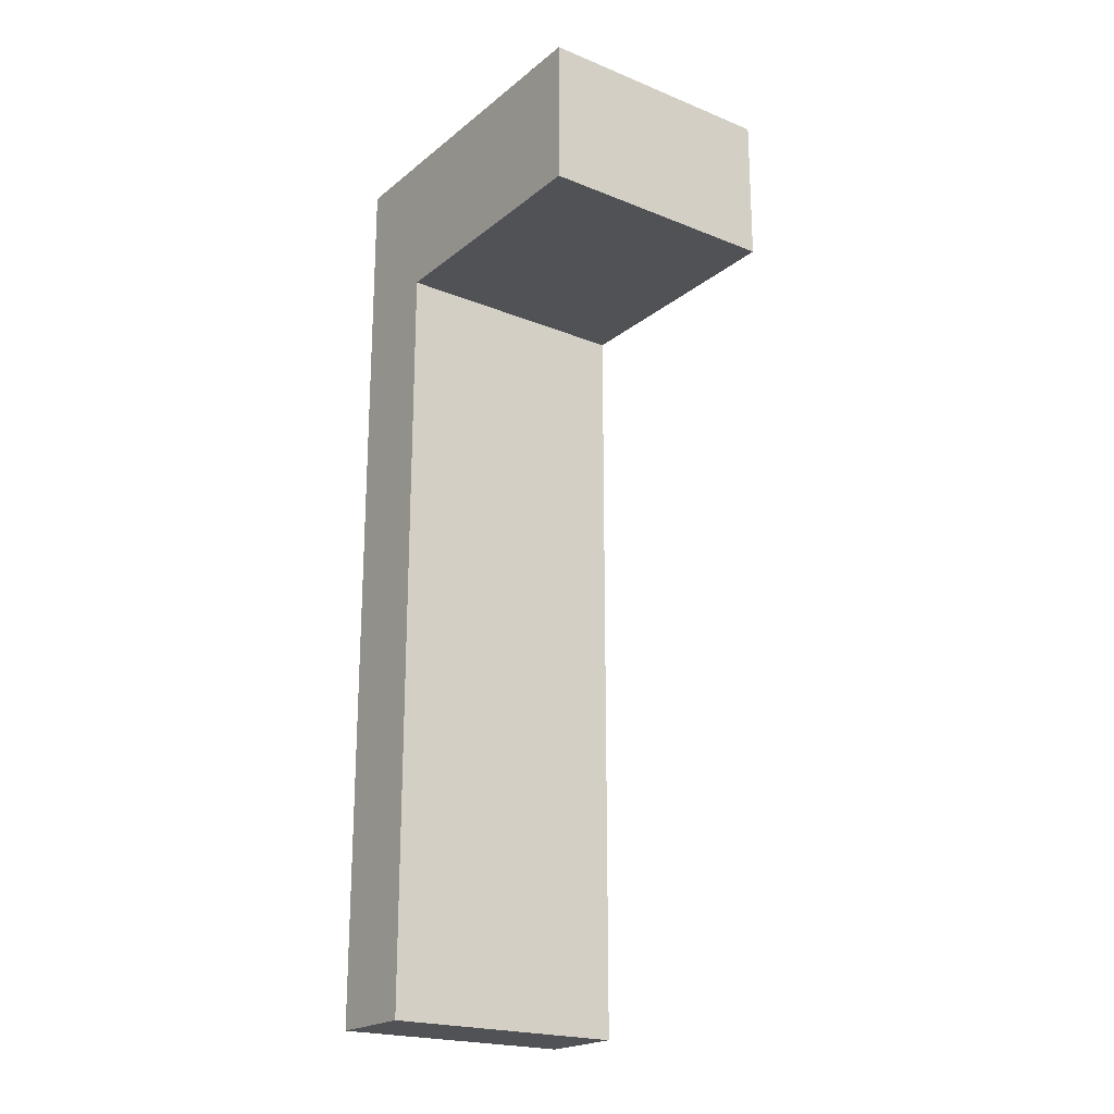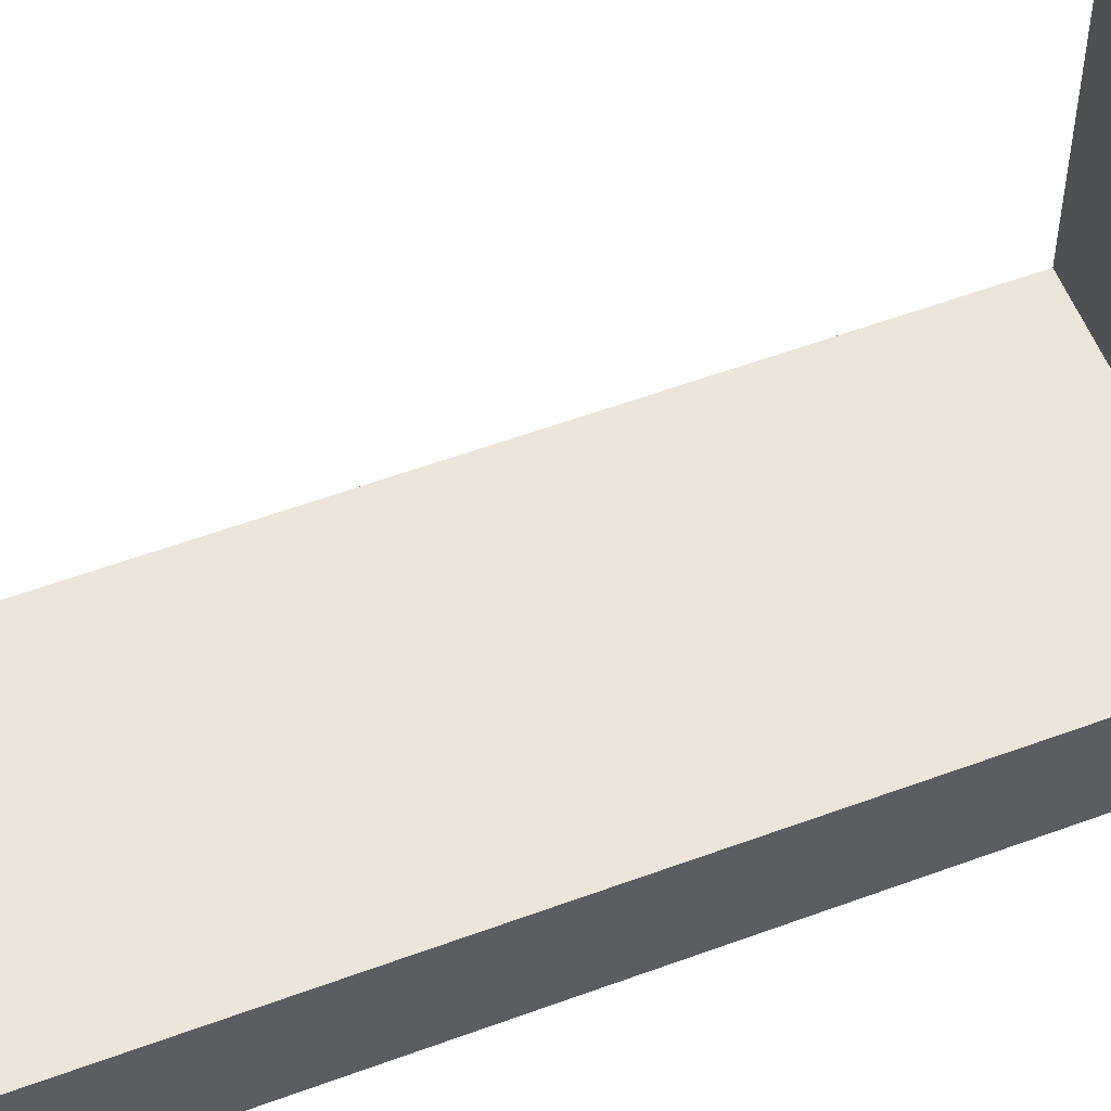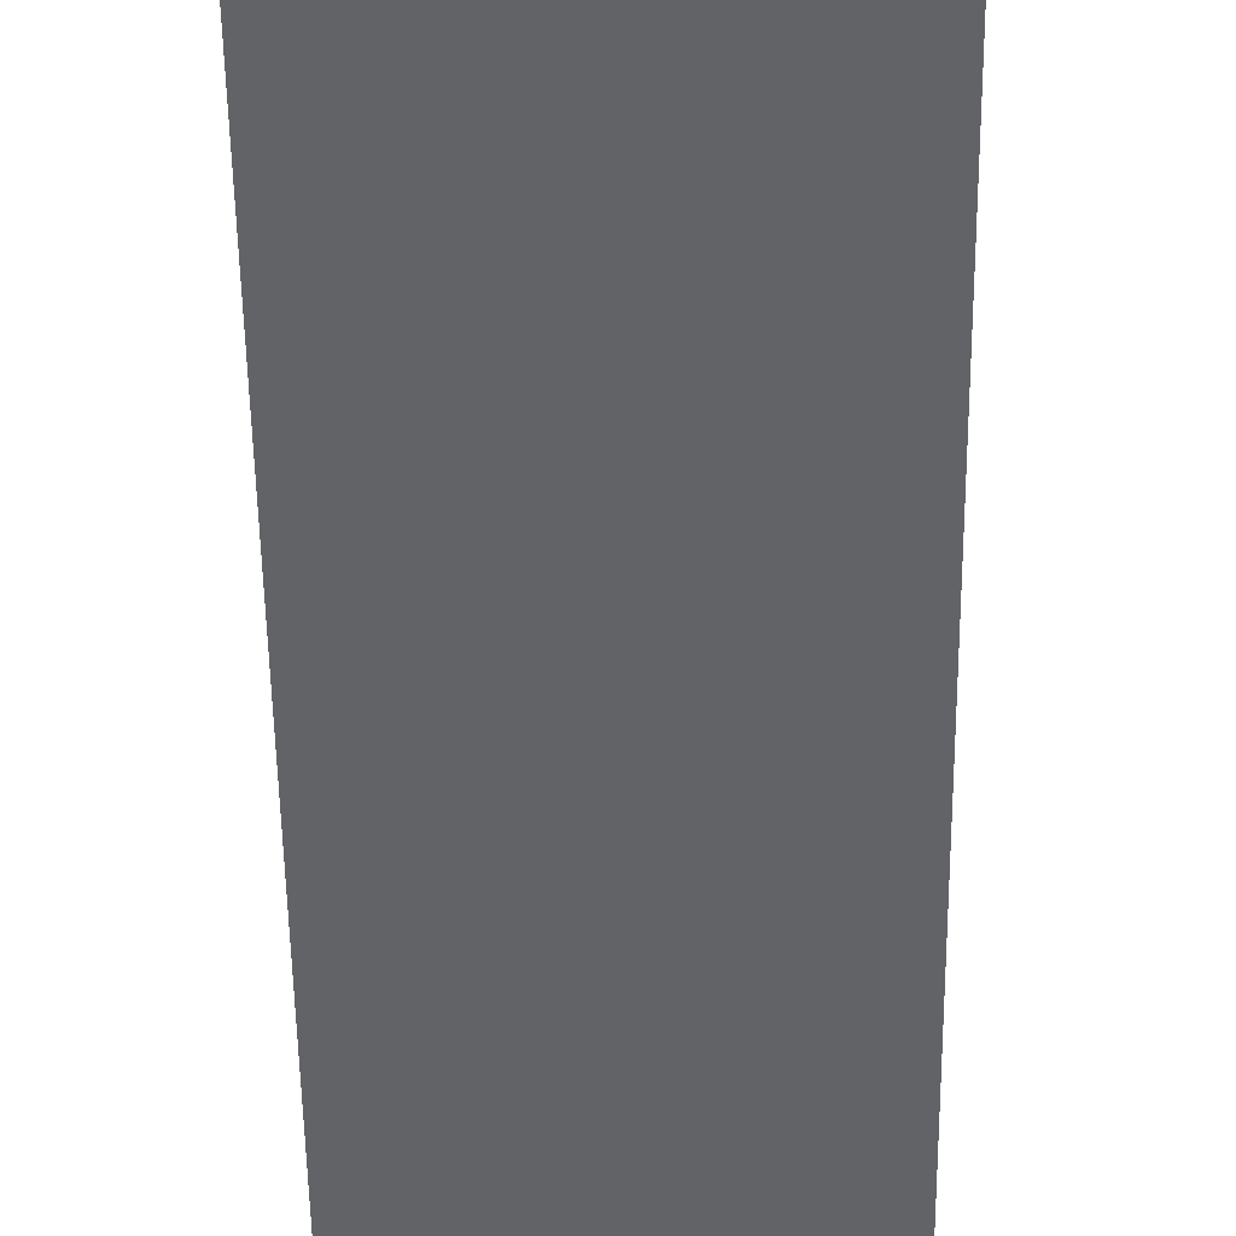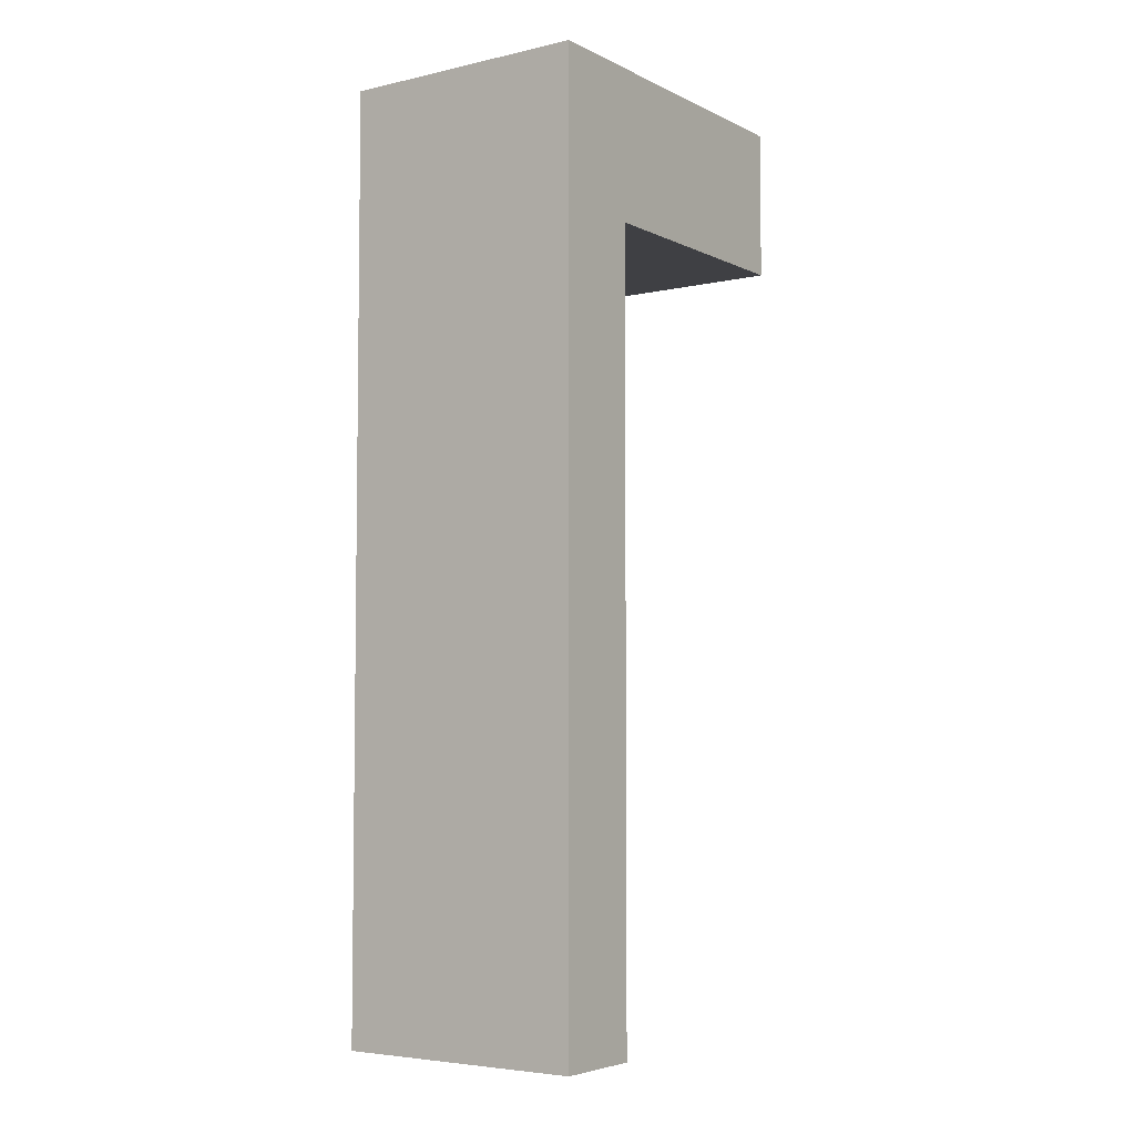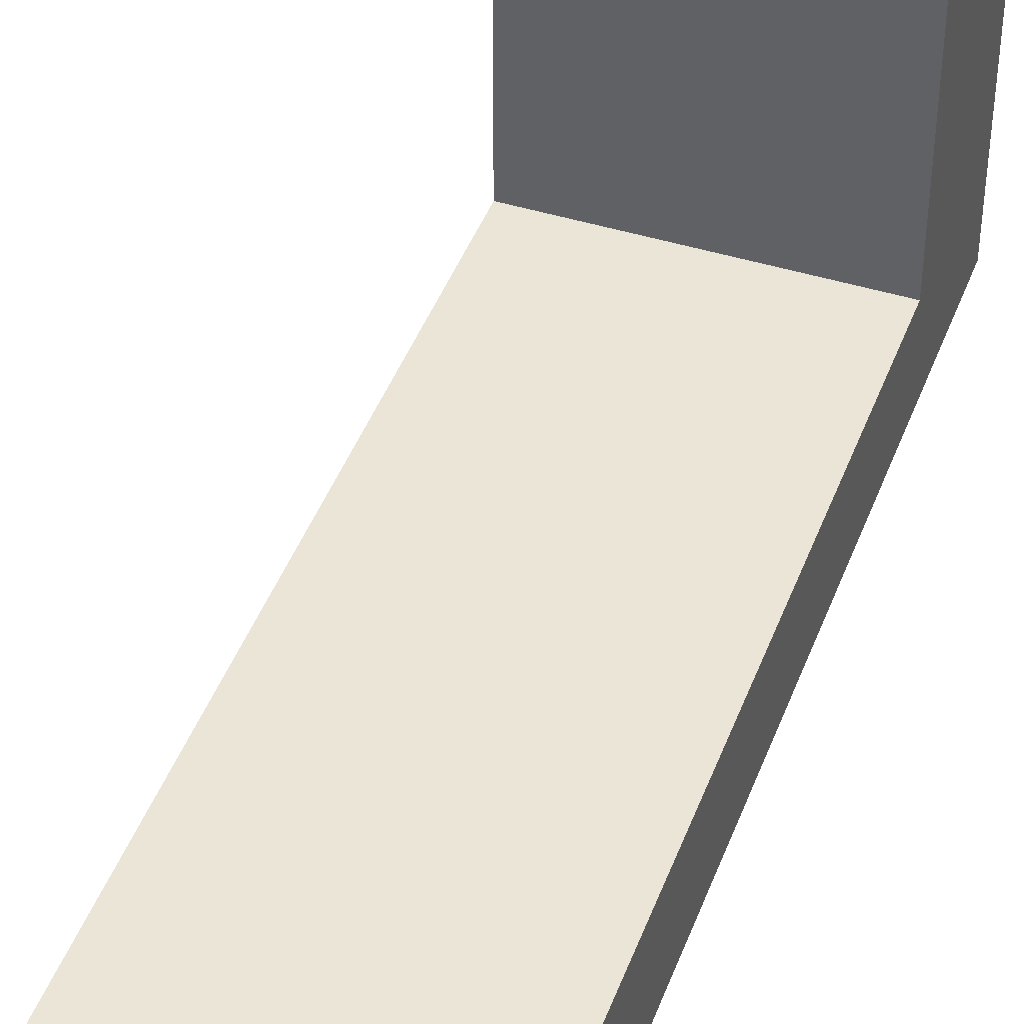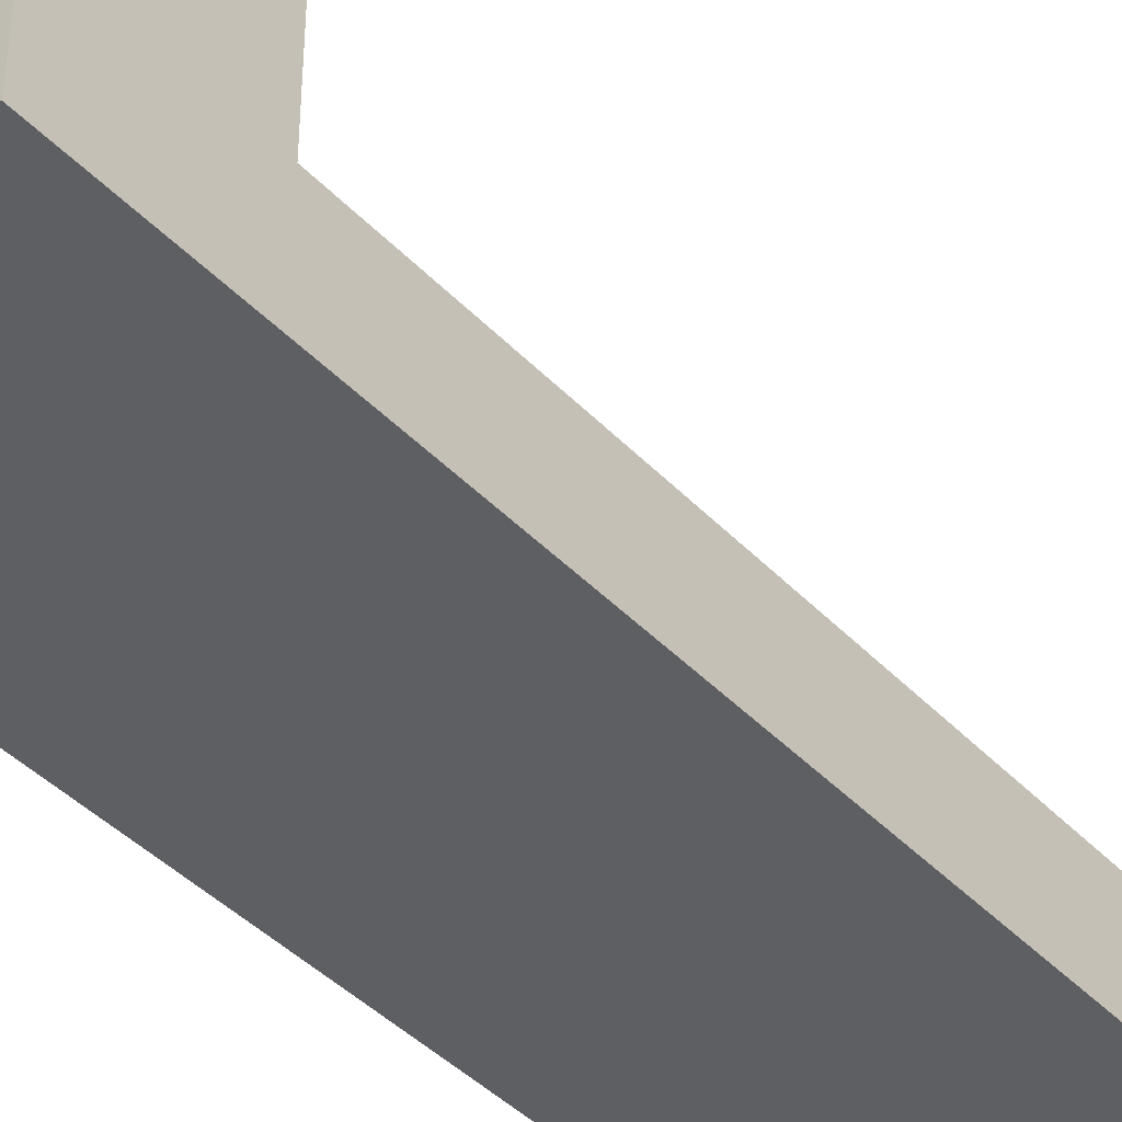
<metadata>
{"format":"obj","ext":"obj","renderer":"f3d","projection":"perspective","resolution":1024,"background":"white","views":[{"elev":-21.1,"azim":-35.8,"up":"+Y"},{"elev":55.8,"azim":68.7,"up":"+Z"},{"elev":-50.8,"azim":0.7,"up":"+Z"},{"elev":-5.0,"azim":-145.0,"up":"+Y"},{"elev":44.3,"azim":19.9,"up":"+Z"},{"elev":-41.6,"azim":-141.1,"up":"+Z"}]}
</metadata>
<code>
g IL_SS_Cupboard_2_sh_7
v 0.02259 -0.0839 -0.0319
v -0.02259 0.05688 -0.0319
v -0.02259 -0.0839 -0.0319
v 0.02259 0.05688 -0.0319
v -0.02259 -0.0839 -0.01524
v 0.02259 -0.0839 -0.01524
v 0.02259 0.05688 -0.01524
v -0.02259 0.0839 -0.0319
v -0.02259 0.05688 -0.01524
v 0.02259 0.0839 -0.0319
v -0.02259 0.0839 -0.01524
v 0.02259 0.0839 -0.01524
v -0.02259 0.05688 0.0319
v 0.02259 0.05688 0.0319
v 0.02259 0.0839 0.0319
v -0.02259 0.0839 0.0319
v 0.02259 -0.0839 -0.0319
v 0.02259 -0.0839 -0.0319
v 0.02259 -0.0839 -0.0319
v 0.02259 -0.0839 -0.0319
v -0.02259 0.05688 -0.0319
v -0.02259 0.05688 -0.0319
v -0.02259 0.05688 -0.0319
v -0.02259 0.05688 -0.0319
v -0.02259 0.05688 -0.0319
v -0.02259 0.05688 -0.0319
v -0.02259 -0.0839 -0.0319
v -0.02259 -0.0839 -0.0319
v -0.02259 -0.0839 -0.0319
v 0.02259 0.05688 -0.0319
v 0.02259 0.05688 -0.0319
v 0.02259 0.05688 -0.0319
v 0.02259 0.05688 -0.0319
v -0.02259 -0.0839 -0.01524
v -0.02259 -0.0839 -0.01524
v -0.02259 -0.0839 -0.01524
v 0.02259 -0.0839 -0.01524
v 0.02259 -0.0839 -0.01524
v 0.02259 -0.0839 -0.01524
v 0.02259 -0.0839 -0.01524
v 0.02259 0.05688 -0.01524
v 0.02259 0.05688 -0.01524
v 0.02259 0.05688 -0.01524
v 0.02259 0.05688 -0.01524
v 0.02259 0.05688 -0.01524
v 0.02259 0.05688 -0.01524
v 0.02259 0.05688 -0.01524
v -0.02259 0.0839 -0.0319
v -0.02259 0.0839 -0.0319
v -0.02259 0.0839 -0.0319
v -0.02259 0.05688 -0.01524
v -0.02259 0.05688 -0.01524
v -0.02259 0.05688 -0.01524
v -0.02259 0.05688 -0.01524
v -0.02259 0.05688 -0.01524
v -0.02259 0.05688 -0.01524
v 0.02259 0.0839 -0.0319
v 0.02259 0.0839 -0.0319
v 0.02259 0.0839 -0.0319
v 0.02259 0.0839 -0.0319
v -0.02259 0.0839 -0.01524
v -0.02259 0.0839 -0.01524
v -0.02259 0.0839 -0.01524
v -0.02259 0.0839 -0.01524
v -0.02259 0.0839 -0.01524
v -0.02259 0.0839 -0.01524
v 0.02259 0.0839 -0.01524
v 0.02259 0.0839 -0.01524
v 0.02259 0.0839 -0.01524
v 0.02259 0.0839 -0.01524
v -0.02259 0.05688 0.0319
v -0.02259 0.05688 0.0319
v -0.02259 0.05688 0.0319
v -0.02259 0.05688 0.0319
v 0.02259 0.05688 0.0319
v 0.02259 0.05688 0.0319
v 0.02259 0.05688 0.0319
v 0.02259 0.0839 0.0319
v 0.02259 0.0839 0.0319
v 0.02259 0.0839 0.0319
v 0.02259 0.0839 0.0319
v -0.02259 0.0839 0.0319
v -0.02259 0.0839 0.0319
v -0.02259 0.0839 0.0319
g IL_SS_Cupboard_2_sh_7_0
f 3 2 1
f 21 4 17
f 27 5 22
f 18 6 28
f 30 7 19
f 23 8 31
f 34 9 24
f 37 35 29
f 41 38 20
f 32 10 42
f 48 57 33
f 11 49 25
f 51 61 26
f 52 36 39
f 43 53 40
f 58 12 44
f 50 62 59
f 54 13 63
f 45 14 55
f 67 15 46
f 64 68 60
f 71 16 65
f 75 72 56
f 78 76 47
f 82 79 69
f 66 83 70
f 80 84 73
f 77 81 74

</code>
